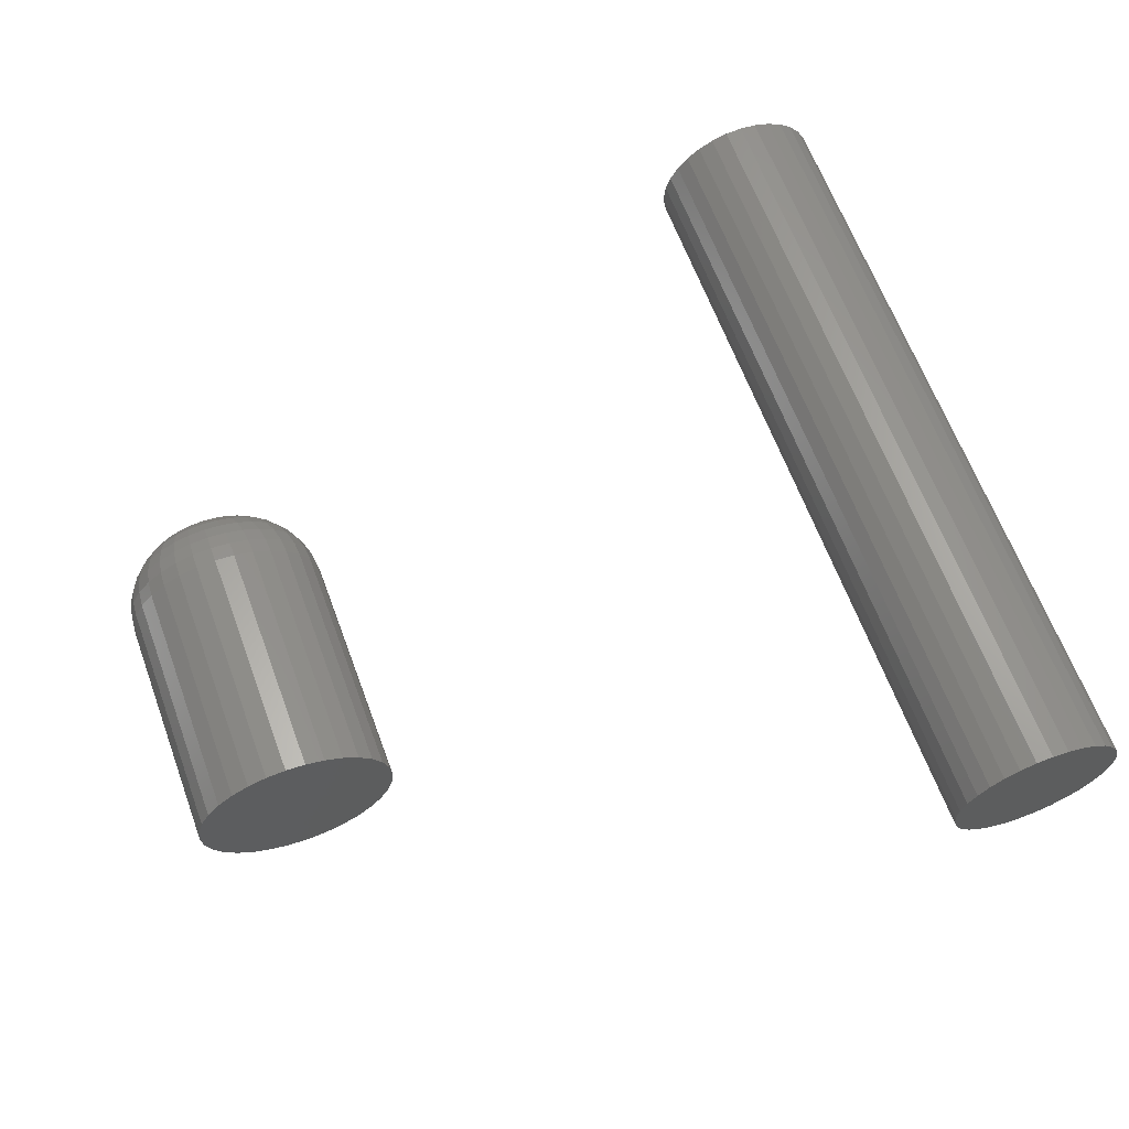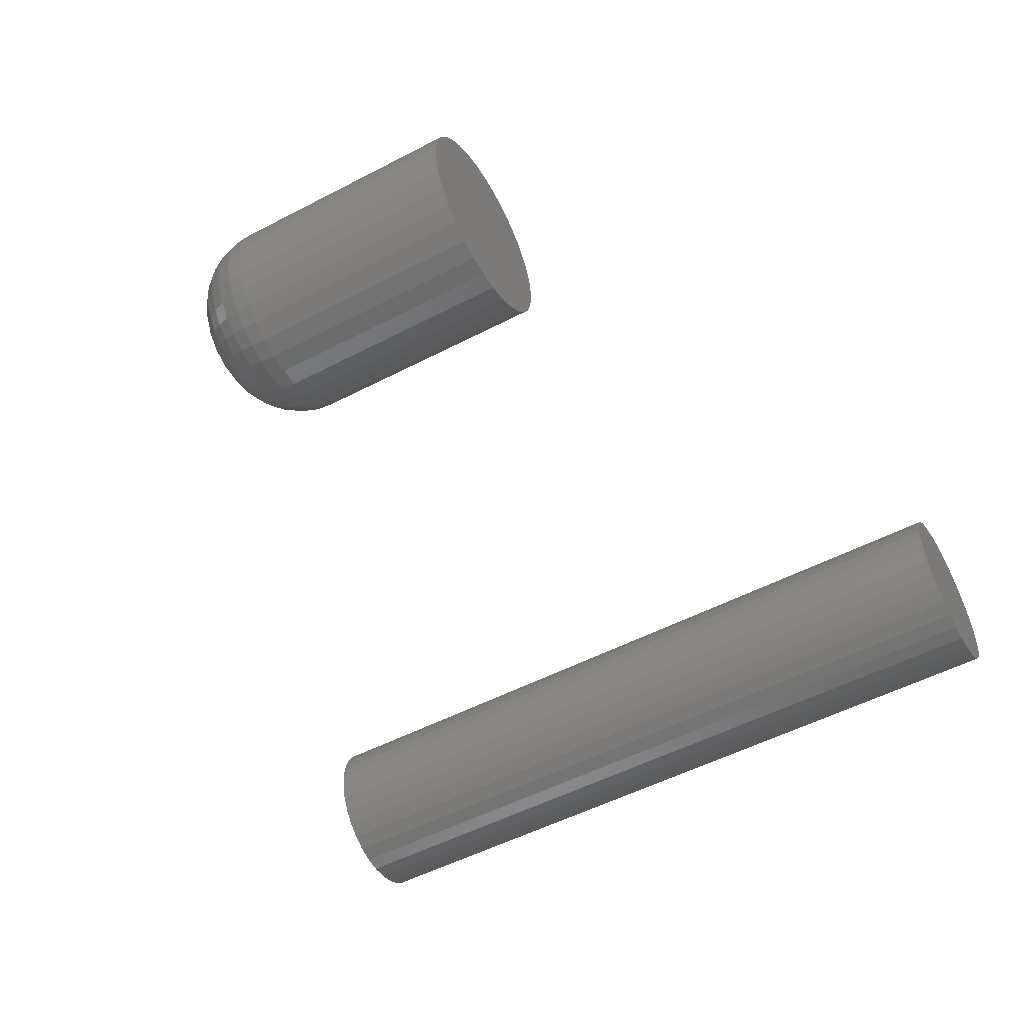
<metadata>
{"format":"stl","ext":"stl","renderer":"f3d","projection":"perspective","resolution":1024,"background":"white","views":[{"elev":64.0,"azim":159.7,"up":"+Z"},{"elev":-52.7,"azim":119.2,"up":"+Z"}]}
</metadata>
<code>
# stl→obj: 324 verts, 640 faces
v -0.6359 -0.03906 0.004797
v -0.6367 -0.03906 0.003304
v -0.6215 -0.03906 0.004797
v -0.6207 -0.03906 0.003304
v -0.6372 -0.03906 0.001685
v -0.6202 -0.03906 0.001685
v -0.6201 -0.03906 -1.737e-18
v -0.6372 -0.03906 -0.001685
v -0.6202 -0.03906 -0.001685
v -0.6367 -0.03906 -0.003304
v -0.6207 -0.03906 -0.003304
v -0.6359 -0.03906 -0.004797
v -0.6215 -0.03906 -0.004797
v -0.6348 -0.03906 -0.006106
v -0.6226 -0.03906 -0.006106
v -0.6335 -0.03906 -0.00718
v -0.632 -0.03906 -0.007978
v -0.6373 -0.03906 3.776e-19
v -0.6226 -0.03906 0.006106
v -0.6239 -0.03906 0.00718
v -0.6254 -0.03906 0.007978
v -0.627 -0.03906 0.008469
v -0.6287 -0.03906 0.008635
v -0.6304 -0.03906 0.008469
v -0.632 -0.03906 0.007978
v -0.6335 -0.03906 0.00718
v -0.6348 -0.03906 0.006106
v -0.6239 -0.03906 -0.00718
v -0.6304 -0.03906 -0.008469
v -0.6287 -0.03906 -0.008635
v -0.627 -0.03906 -0.008469
v -0.6254 -0.03906 -0.007978
v -0.6215 0.03906 0.004797
v -0.6367 0.03906 0.003304
v -0.6359 0.03906 0.004797
v -0.6207 0.03906 0.003304
v -0.6372 0.03906 0.001685
v -0.6202 0.03906 0.001685
v -0.6202 0.03906 -0.001685
v -0.6372 0.03906 -0.001685
v -0.6201 0.03906 -1.737e-18
v -0.6367 0.03906 -0.003304
v -0.6207 0.03906 -0.003304
v -0.6359 0.03906 -0.004797
v -0.6215 0.03906 -0.004797
v -0.6348 0.03906 -0.006106
v -0.6226 0.03906 -0.006106
v -0.6335 0.03906 -0.00718
v -0.632 0.03906 -0.007978
v -0.6373 0.03906 3.776e-19
v -0.6226 0.03906 0.006106
v -0.6348 0.03906 0.006106
v -0.6335 0.03906 0.00718
v -0.632 0.03906 0.007978
v -0.6304 0.03906 0.008469
v -0.6287 0.03906 0.008635
v -0.627 0.03906 0.008469
v -0.6254 0.03906 0.007978
v -0.6239 0.03906 0.00718
v -0.6239 0.03906 -0.00718
v -0.6254 0.03906 -0.007978
v -0.627 0.03906 -0.008469
v -0.6287 0.03906 -0.008635
v -0.6304 0.03906 -0.008469
v -0.5621 -0.01562 -1.293e-17
v -0.56 -0.01562 0.002056
v -0.5615 -0.01562 0.001454
v -0.5586 -0.01562 0.001454
v -0.558 -0.01562 -1.211e-17
v -0.5615 -0.01562 -0.001454
v -0.56 -0.01562 -0.002056
v -0.5586 -0.01562 -0.001454
v -0.5502 0.01562 -1.224e-17
v -0.5502 -0.007812 -4.971e-17
v -0.5504 0.01562 -0.001925
v -0.5504 -0.007812 -0.001925
v -0.5509 0.01562 -0.003776
v -0.5509 -0.007812 -0.003776
v -0.5518 0.01562 -0.005483
v -0.5518 -0.007812 -0.005483
v -0.5531 0.01562 -0.006978
v -0.5531 -0.007812 -0.006978
v -0.5546 0.01562 -0.008205
v -0.5546 -0.007812 -0.008205
v -0.5563 0.01562 -0.009117
v -0.5563 -0.007812 -0.009117
v -0.5581 0.01562 -0.009679
v -0.5581 -0.007812 -0.009679
v -0.56 0.01562 -0.009868
v -0.56 -0.007812 -0.009868
v -0.562 0.01562 -0.009679
v -0.562 -0.007812 -0.009679
v -0.5638 0.01562 -0.009117
v -0.5638 -0.007812 -0.009117
v -0.5655 0.01562 -0.008205
v -0.5655 -0.007812 -0.008205
v -0.567 0.01562 -0.006978
v -0.567 -0.007812 -0.006978
v -0.5682 0.01562 -0.005483
v -0.5682 -0.007812 -0.005483
v -0.5692 0.01562 -0.003776
v -0.5692 -0.007812 -0.003776
v -0.5697 0.01562 -0.001925
v -0.5697 -0.007812 -0.001925
v -0.5699 0.01562 -9.819e-18
v -0.5699 -0.007812 -9.819e-18
v -0.5697 0.01562 0.001925
v -0.5697 -0.007812 0.001925
v -0.5692 0.01562 0.003776
v -0.5692 -0.007812 0.003776
v -0.5682 0.01562 0.005483
v -0.5682 -0.007812 0.005483
v -0.567 0.01562 0.006978
v -0.567 -0.007812 0.006978
v -0.5655 0.01562 0.008205
v -0.5655 -0.007812 0.008205
v -0.5638 0.01562 0.009117
v -0.5638 -0.007812 0.009117
v -0.562 0.01562 0.009679
v -0.562 -0.007812 0.009679
v -0.56 0.01562 0.009868
v -0.56 -0.007812 0.009868
v -0.5581 0.01562 0.009679
v -0.5581 -0.007812 0.009679
v -0.5563 0.01562 0.009117
v -0.5563 -0.007812 0.009117
v -0.5546 0.01562 0.008205
v -0.5546 -0.007812 0.008205
v -0.5531 0.01562 0.006978
v -0.5531 -0.007812 0.006978
v -0.5518 0.01562 0.005483
v -0.5518 -0.007812 0.005483
v -0.5509 0.01562 0.003776
v -0.5509 -0.007812 0.003776
v -0.5504 0.01562 0.001925
v -0.5504 -0.007812 0.001925
v -0.563 -0.01547 0.001989
v -0.5636 -0.01547 -6.18e-17
v -0.5571 -0.01547 0.001989
v -0.5565 -0.01547 -7.481e-17
v -0.558 -0.01547 0.002977
v -0.5593 -0.01547 0.003511
v -0.5607 -0.01547 0.003511
v -0.562 -0.01547 0.002977
v -0.555 -0.01503 -6.896e-17
v -0.5558 -0.01503 0.002803
v -0.5538 -0.01431 0.001248
v -0.5572 -0.01503 0.004195
v -0.5547 -0.01431 0.003554
v -0.559 -0.01503 0.004949
v -0.5565 -0.01431 0.005318
v -0.561 -0.01503 0.004949
v -0.5588 -0.01431 0.006273
v -0.5628 -0.01503 0.004195
v -0.5613 -0.01431 0.006273
v -0.5642 -0.01503 0.002803
v -0.5636 -0.01431 0.005318
v -0.5651 -0.01503 -5.031e-17
v -0.5654 -0.01431 0.003554
v -0.5696 -0.009337 0.001896
v -0.5698 -0.009337 -1.648e-17
v -0.5691 -0.0108 0.001809
v -0.5693 -0.0108 -1.995e-17
v -0.5684 -0.01215 0.001668
v -0.5686 -0.01215 -2.515e-17
v -0.5675 -0.01334 0.001479
v -0.5676 -0.01334 -3.166e-17
v -0.5663 -0.01431 0.001248
v -0.5664 -0.01431 -4.12e-17
v -0.5503 -0.009337 -5.204e-17
v -0.5505 -0.009337 0.001896
v -0.5508 -0.0108 -5.291e-17
v -0.5509 -0.0108 0.001809
v -0.5515 -0.01215 -5.681e-17
v -0.5516 -0.01215 0.001668
v -0.5525 -0.01334 -5.985e-17
v -0.5526 -0.01334 0.001479
v -0.5536 -0.01431 -6.418e-17
v -0.5511 -0.009337 0.003719
v -0.5515 -0.0108 0.003549
v -0.5521 -0.01215 0.003273
v -0.553 -0.01334 0.002901
v -0.5541 -0.01431 0.002448
v -0.552 -0.009337 0.005399
v -0.5523 -0.0108 0.005152
v -0.5529 -0.01215 0.004751
v -0.5537 -0.01334 0.004211
v -0.5532 -0.009337 0.006872
v -0.5535 -0.0108 0.006558
v -0.554 -0.01215 0.006047
v -0.5547 -0.01334 0.00536
v -0.5555 -0.01431 0.004523
v -0.5546 -0.009337 0.00808
v -0.5549 -0.0108 0.007711
v -0.5553 -0.01215 0.007111
v -0.5558 -0.01334 0.006303
v -0.5563 -0.009337 0.008979
v -0.5565 -0.0108 0.008568
v -0.5568 -0.01215 0.007901
v -0.5571 -0.01334 0.007003
v -0.5576 -0.01431 0.005909
v -0.5581 -0.009337 0.009532
v -0.5582 -0.0108 0.009096
v -0.5584 -0.01215 0.008387
v -0.5586 -0.01334 0.007435
v -0.56 -0.009337 0.009718
v -0.56 -0.0108 0.009274
v -0.56 -0.01215 0.008552
v -0.56 -0.01334 0.00758
v -0.56 -0.01431 0.006396
v -0.5619 -0.009337 0.009532
v -0.5618 -0.0108 0.009096
v -0.5617 -0.01215 0.008387
v -0.5615 -0.01334 0.007435
v -0.5638 -0.009337 0.008979
v -0.5636 -0.0108 0.008568
v -0.5633 -0.01215 0.007901
v -0.5629 -0.01334 0.007003
v -0.5625 -0.01431 0.005909
v -0.5654 -0.009337 0.00808
v -0.5652 -0.0108 0.007711
v -0.5648 -0.01215 0.007111
v -0.5642 -0.01334 0.006303
v -0.5669 -0.009337 0.006872
v -0.5666 -0.0108 0.006558
v -0.5661 -0.01215 0.006047
v -0.5654 -0.01334 0.00536
v -0.5646 -0.01431 0.004523
v -0.5681 -0.009337 0.005399
v -0.5677 -0.0108 0.005152
v -0.5671 -0.01215 0.004751
v -0.5663 -0.01334 0.004211
v -0.569 -0.009337 0.003719
v -0.5686 -0.0108 0.003549
v -0.5679 -0.01215 0.003273
v -0.567 -0.01334 0.002901
v -0.5659 -0.01431 0.002448
v -0.5571 -0.01547 -0.001989
v -0.563 -0.01547 -0.001989
v -0.562 -0.01547 -0.002977
v -0.5607 -0.01547 -0.003511
v -0.5593 -0.01547 -0.003511
v -0.558 -0.01547 -0.002977
v -0.5642 -0.01503 -0.002803
v -0.5663 -0.01431 -0.001248
v -0.5628 -0.01503 -0.004195
v -0.5654 -0.01431 -0.003554
v -0.561 -0.01503 -0.004949
v -0.5636 -0.01431 -0.005318
v -0.559 -0.01503 -0.004949
v -0.5613 -0.01431 -0.006273
v -0.5572 -0.01503 -0.004195
v -0.5588 -0.01431 -0.006273
v -0.5558 -0.01503 -0.002803
v -0.5565 -0.01431 -0.005318
v -0.5547 -0.01431 -0.003554
v -0.5505 -0.009337 -0.001896
v -0.5509 -0.0108 -0.001809
v -0.5516 -0.01215 -0.001668
v -0.5526 -0.01334 -0.001479
v -0.5538 -0.01431 -0.001248
v -0.5696 -0.009337 -0.001896
v -0.5691 -0.0108 -0.001809
v -0.5684 -0.01215 -0.001668
v -0.5675 -0.01334 -0.001479
v -0.569 -0.009337 -0.003719
v -0.5686 -0.0108 -0.003549
v -0.5679 -0.01215 -0.003273
v -0.567 -0.01334 -0.002901
v -0.5659 -0.01431 -0.002448
v -0.5681 -0.009337 -0.005399
v -0.5677 -0.0108 -0.005152
v -0.5671 -0.01215 -0.004751
v -0.5663 -0.01334 -0.004211
v -0.5669 -0.009337 -0.006872
v -0.5666 -0.0108 -0.006558
v -0.5661 -0.01215 -0.006047
v -0.5654 -0.01334 -0.00536
v -0.5646 -0.01431 -0.004523
v -0.5654 -0.009337 -0.00808
v -0.5652 -0.0108 -0.007711
v -0.5648 -0.01215 -0.007111
v -0.5642 -0.01334 -0.006303
v -0.5638 -0.009337 -0.008979
v -0.5636 -0.0108 -0.008568
v -0.5633 -0.01215 -0.007901
v -0.5629 -0.01334 -0.007003
v -0.5625 -0.01431 -0.005909
v -0.5619 -0.009337 -0.009532
v -0.5618 -0.0108 -0.009096
v -0.5617 -0.01215 -0.008387
v -0.5615 -0.01334 -0.007435
v -0.56 -0.009337 -0.009718
v -0.56 -0.0108 -0.009274
v -0.56 -0.01215 -0.008552
v -0.56 -0.01334 -0.00758
v -0.56 -0.01431 -0.006396
v -0.5581 -0.009337 -0.009532
v -0.5582 -0.0108 -0.009096
v -0.5584 -0.01215 -0.008387
v -0.5586 -0.01334 -0.007435
v -0.5563 -0.009337 -0.008979
v -0.5565 -0.0108 -0.008568
v -0.5568 -0.01215 -0.007901
v -0.5571 -0.01334 -0.007003
v -0.5576 -0.01431 -0.005909
v -0.5546 -0.009337 -0.00808
v -0.5549 -0.0108 -0.007711
v -0.5553 -0.01215 -0.007111
v -0.5558 -0.01334 -0.006303
v -0.5532 -0.009337 -0.006872
v -0.5535 -0.0108 -0.006558
v -0.554 -0.01215 -0.006047
v -0.5547 -0.01334 -0.00536
v -0.5555 -0.01431 -0.004523
v -0.552 -0.009337 -0.005399
v -0.5523 -0.0108 -0.005152
v -0.5529 -0.01215 -0.004751
v -0.5537 -0.01334 -0.004211
v -0.5511 -0.009337 -0.003719
v -0.5515 -0.0108 -0.003549
v -0.5521 -0.01215 -0.003273
v -0.553 -0.01334 -0.002901
v -0.5541 -0.01431 -0.002448
f 1 2 3
f 3 2 4
f 2 5 4
f 4 5 6
f 7 8 9
f 8 10 9
f 9 10 11
f 10 12 11
f 11 12 13
f 12 14 13
f 13 14 15
f 14 16 15
f 15 16 17
f 18 8 7
f 18 7 6
f 18 6 5
f 19 20 21
f 19 21 22
f 19 22 23
f 19 23 24
f 19 24 25
f 19 25 26
f 19 26 27
f 19 27 1
f 19 1 3
f 28 15 17
f 28 17 29
f 28 29 30
f 28 30 31
f 28 31 32
f 33 34 35
f 36 34 33
f 36 37 34
f 38 37 36
f 39 40 41
f 39 42 40
f 43 42 39
f 43 44 42
f 45 44 43
f 45 46 44
f 47 46 45
f 47 48 46
f 49 48 47
f 50 37 38
f 50 38 41
f 50 41 40
f 51 33 35
f 51 35 52
f 51 52 53
f 51 53 54
f 51 54 55
f 51 55 56
f 51 56 57
f 51 57 58
f 51 58 59
f 60 61 62
f 60 62 63
f 60 63 64
f 60 64 49
f 60 49 47
f 41 7 39
f 39 7 9
f 39 9 43
f 43 9 11
f 43 11 45
f 45 11 13
f 45 13 47
f 47 13 15
f 47 15 60
f 60 15 28
f 60 28 61
f 61 28 32
f 61 32 62
f 62 32 31
f 62 31 63
f 63 31 30
f 63 30 64
f 64 30 29
f 64 29 49
f 49 29 17
f 49 17 48
f 48 17 16
f 48 16 46
f 46 16 14
f 46 14 44
f 44 14 12
f 44 12 42
f 42 12 10
f 42 10 40
f 40 10 8
f 40 8 50
f 50 8 18
f 50 18 37
f 37 18 5
f 37 5 34
f 34 5 2
f 34 2 35
f 35 2 1
f 35 1 52
f 52 1 27
f 52 27 53
f 53 27 26
f 53 26 54
f 54 26 25
f 54 25 55
f 55 25 24
f 55 24 56
f 56 24 23
f 56 23 57
f 57 23 22
f 57 22 58
f 58 22 21
f 58 21 59
f 59 21 20
f 59 20 51
f 51 20 19
f 51 19 33
f 33 19 3
f 33 3 36
f 36 3 4
f 36 4 38
f 38 4 6
f 38 6 41
f 41 6 7
f 65 66 67
f 65 68 66
f 69 68 65
f 69 65 70
f 69 70 71
f 69 71 72
f 73 74 75
f 75 74 76
f 75 76 77
f 77 76 78
f 77 78 79
f 79 78 80
f 79 80 81
f 81 80 82
f 81 82 83
f 83 82 84
f 83 84 85
f 85 84 86
f 85 86 87
f 87 86 88
f 87 88 89
f 89 88 90
f 89 90 91
f 91 90 92
f 91 92 93
f 93 92 94
f 93 94 95
f 95 94 96
f 95 96 97
f 97 96 98
f 97 98 99
f 99 98 100
f 99 100 101
f 101 100 102
f 101 102 103
f 103 102 104
f 103 104 105
f 105 104 106
f 105 106 107
f 107 106 108
f 107 108 109
f 109 108 110
f 109 110 111
f 111 110 112
f 111 112 113
f 113 112 114
f 113 114 115
f 115 114 116
f 115 116 117
f 117 116 118
f 117 118 119
f 119 118 120
f 119 120 121
f 121 120 122
f 121 122 123
f 123 122 124
f 123 124 125
f 125 124 126
f 125 126 127
f 127 126 128
f 127 128 129
f 129 128 130
f 129 130 131
f 131 130 132
f 131 132 133
f 133 132 134
f 133 134 135
f 135 134 136
f 135 136 73
f 73 136 74
f 65 137 138
f 65 67 137
f 69 139 68
f 69 140 139
f 66 141 142
f 66 68 141
f 67 143 144
f 67 66 143
f 139 140 145
f 139 145 146
f 146 145 147
f 68 139 141
f 141 139 146
f 141 146 148
f 148 146 149
f 142 141 148
f 142 148 150
f 150 148 151
f 66 142 143
f 143 142 150
f 143 150 152
f 152 150 153
f 144 143 152
f 144 152 154
f 154 152 155
f 67 144 137
f 137 144 154
f 137 154 156
f 156 154 157
f 138 137 156
f 138 156 158
f 158 156 159
f 108 106 160
f 160 106 161
f 160 161 162
f 162 161 163
f 162 163 164
f 164 163 165
f 164 165 166
f 166 165 167
f 166 167 168
f 168 167 169
f 168 169 158
f 74 136 170
f 170 136 171
f 170 171 172
f 172 171 173
f 172 173 174
f 174 173 175
f 174 175 176
f 176 175 177
f 176 177 178
f 178 177 147
f 178 147 145
f 136 134 171
f 171 134 179
f 171 179 173
f 173 179 180
f 173 180 175
f 175 180 181
f 175 181 177
f 177 181 182
f 177 182 147
f 147 182 183
f 147 183 146
f 134 132 179
f 179 132 184
f 179 184 180
f 180 184 185
f 180 185 181
f 181 185 186
f 181 186 182
f 182 186 187
f 182 187 183
f 183 187 149
f 183 149 146
f 132 130 184
f 184 130 188
f 184 188 185
f 185 188 189
f 185 189 186
f 186 189 190
f 186 190 187
f 187 190 191
f 187 191 149
f 149 191 192
f 149 192 148
f 130 128 188
f 188 128 193
f 188 193 189
f 189 193 194
f 189 194 190
f 190 194 195
f 190 195 191
f 191 195 196
f 191 196 192
f 192 196 151
f 192 151 148
f 128 126 193
f 193 126 197
f 193 197 194
f 194 197 198
f 194 198 195
f 195 198 199
f 195 199 196
f 196 199 200
f 196 200 151
f 151 200 201
f 151 201 150
f 126 124 197
f 197 124 202
f 197 202 198
f 198 202 203
f 198 203 199
f 199 203 204
f 199 204 200
f 200 204 205
f 200 205 201
f 201 205 153
f 201 153 150
f 124 122 202
f 202 122 206
f 202 206 203
f 203 206 207
f 203 207 204
f 204 207 208
f 204 208 205
f 205 208 209
f 205 209 153
f 153 209 210
f 153 210 152
f 122 120 206
f 206 120 211
f 206 211 207
f 207 211 212
f 207 212 208
f 208 212 213
f 208 213 209
f 209 213 214
f 209 214 210
f 210 214 155
f 210 155 152
f 120 118 211
f 211 118 215
f 211 215 212
f 212 215 216
f 212 216 213
f 213 216 217
f 213 217 214
f 214 217 218
f 214 218 155
f 155 218 219
f 155 219 154
f 118 116 215
f 215 116 220
f 215 220 216
f 216 220 221
f 216 221 217
f 217 221 222
f 217 222 218
f 218 222 223
f 218 223 219
f 219 223 157
f 219 157 154
f 116 114 220
f 220 114 224
f 220 224 221
f 221 224 225
f 221 225 222
f 222 225 226
f 222 226 223
f 223 226 227
f 223 227 157
f 157 227 228
f 157 228 156
f 114 112 224
f 224 112 229
f 224 229 225
f 225 229 230
f 225 230 226
f 226 230 231
f 226 231 227
f 227 231 232
f 227 232 228
f 228 232 159
f 228 159 156
f 112 110 229
f 229 110 233
f 229 233 230
f 230 233 234
f 230 234 231
f 231 234 235
f 231 235 232
f 232 235 236
f 232 236 159
f 159 236 237
f 159 237 158
f 110 108 233
f 233 108 160
f 233 160 234
f 234 160 162
f 234 162 235
f 235 162 164
f 235 164 236
f 236 164 166
f 236 166 237
f 237 166 168
f 237 168 158
f 69 238 140
f 69 72 238
f 65 239 70
f 65 138 239
f 71 240 241
f 71 70 240
f 72 242 243
f 72 71 242
f 239 138 158
f 239 158 244
f 244 158 245
f 70 239 240
f 240 239 244
f 240 244 246
f 246 244 247
f 241 240 246
f 241 246 248
f 248 246 249
f 71 241 242
f 242 241 248
f 242 248 250
f 250 248 251
f 243 242 250
f 243 250 252
f 252 250 253
f 72 243 238
f 238 243 252
f 238 252 254
f 254 252 255
f 140 238 254
f 140 254 145
f 145 254 256
f 76 74 257
f 257 74 170
f 257 170 258
f 258 170 172
f 258 172 259
f 259 172 174
f 259 174 260
f 260 174 176
f 260 176 261
f 261 176 178
f 261 178 145
f 106 104 161
f 161 104 262
f 161 262 163
f 163 262 263
f 163 263 165
f 165 263 264
f 165 264 167
f 167 264 265
f 167 265 169
f 169 265 245
f 169 245 158
f 104 102 262
f 262 102 266
f 262 266 263
f 263 266 267
f 263 267 264
f 264 267 268
f 264 268 265
f 265 268 269
f 265 269 245
f 245 269 270
f 245 270 244
f 102 100 266
f 266 100 271
f 266 271 267
f 267 271 272
f 267 272 268
f 268 272 273
f 268 273 269
f 269 273 274
f 269 274 270
f 270 274 247
f 270 247 244
f 100 98 271
f 271 98 275
f 271 275 272
f 272 275 276
f 272 276 273
f 273 276 277
f 273 277 274
f 274 277 278
f 274 278 247
f 247 278 279
f 247 279 246
f 98 96 275
f 275 96 280
f 275 280 276
f 276 280 281
f 276 281 277
f 277 281 282
f 277 282 278
f 278 282 283
f 278 283 279
f 279 283 249
f 279 249 246
f 96 94 280
f 280 94 284
f 280 284 281
f 281 284 285
f 281 285 282
f 282 285 286
f 282 286 283
f 283 286 287
f 283 287 249
f 249 287 288
f 249 288 248
f 94 92 284
f 284 92 289
f 284 289 285
f 285 289 290
f 285 290 286
f 286 290 291
f 286 291 287
f 287 291 292
f 287 292 288
f 288 292 251
f 288 251 248
f 92 90 289
f 289 90 293
f 289 293 290
f 290 293 294
f 290 294 291
f 291 294 295
f 291 295 292
f 292 295 296
f 292 296 251
f 251 296 297
f 251 297 250
f 90 88 293
f 293 88 298
f 293 298 294
f 294 298 299
f 294 299 295
f 295 299 300
f 295 300 296
f 296 300 301
f 296 301 297
f 297 301 253
f 297 253 250
f 88 86 298
f 298 86 302
f 298 302 299
f 299 302 303
f 299 303 300
f 300 303 304
f 300 304 301
f 301 304 305
f 301 305 253
f 253 305 306
f 253 306 252
f 86 84 302
f 302 84 307
f 302 307 303
f 303 307 308
f 303 308 304
f 304 308 309
f 304 309 305
f 305 309 310
f 305 310 306
f 306 310 255
f 306 255 252
f 84 82 307
f 307 82 311
f 307 311 308
f 308 311 312
f 308 312 309
f 309 312 313
f 309 313 310
f 310 313 314
f 310 314 255
f 255 314 315
f 255 315 254
f 82 80 311
f 311 80 316
f 311 316 312
f 312 316 317
f 312 317 313
f 313 317 318
f 313 318 314
f 314 318 319
f 314 319 315
f 315 319 256
f 315 256 254
f 80 78 316
f 316 78 320
f 316 320 317
f 317 320 321
f 317 321 318
f 318 321 322
f 318 322 319
f 319 322 323
f 319 323 256
f 256 323 324
f 256 324 145
f 78 76 320
f 320 76 257
f 320 257 321
f 321 257 258
f 321 258 322
f 322 258 259
f 322 259 323
f 323 259 260
f 323 260 324
f 324 260 261
f 324 261 145
f 131 111 129
f 131 109 111
f 133 109 131
f 79 99 77
f 79 97 99
f 81 97 79
f 81 95 97
f 93 95 81
f 113 115 117
f 113 117 119
f 113 119 121
f 113 121 123
f 113 123 125
f 113 125 127
f 113 127 129
f 113 129 111
f 83 85 87
f 83 87 89
f 83 89 91
f 83 91 93
f 83 93 81
f 99 101 77
f 77 101 103
f 77 103 75
f 75 103 105
f 75 105 73
f 73 105 107
f 73 107 135
f 135 107 109
f 135 109 133

</code>
